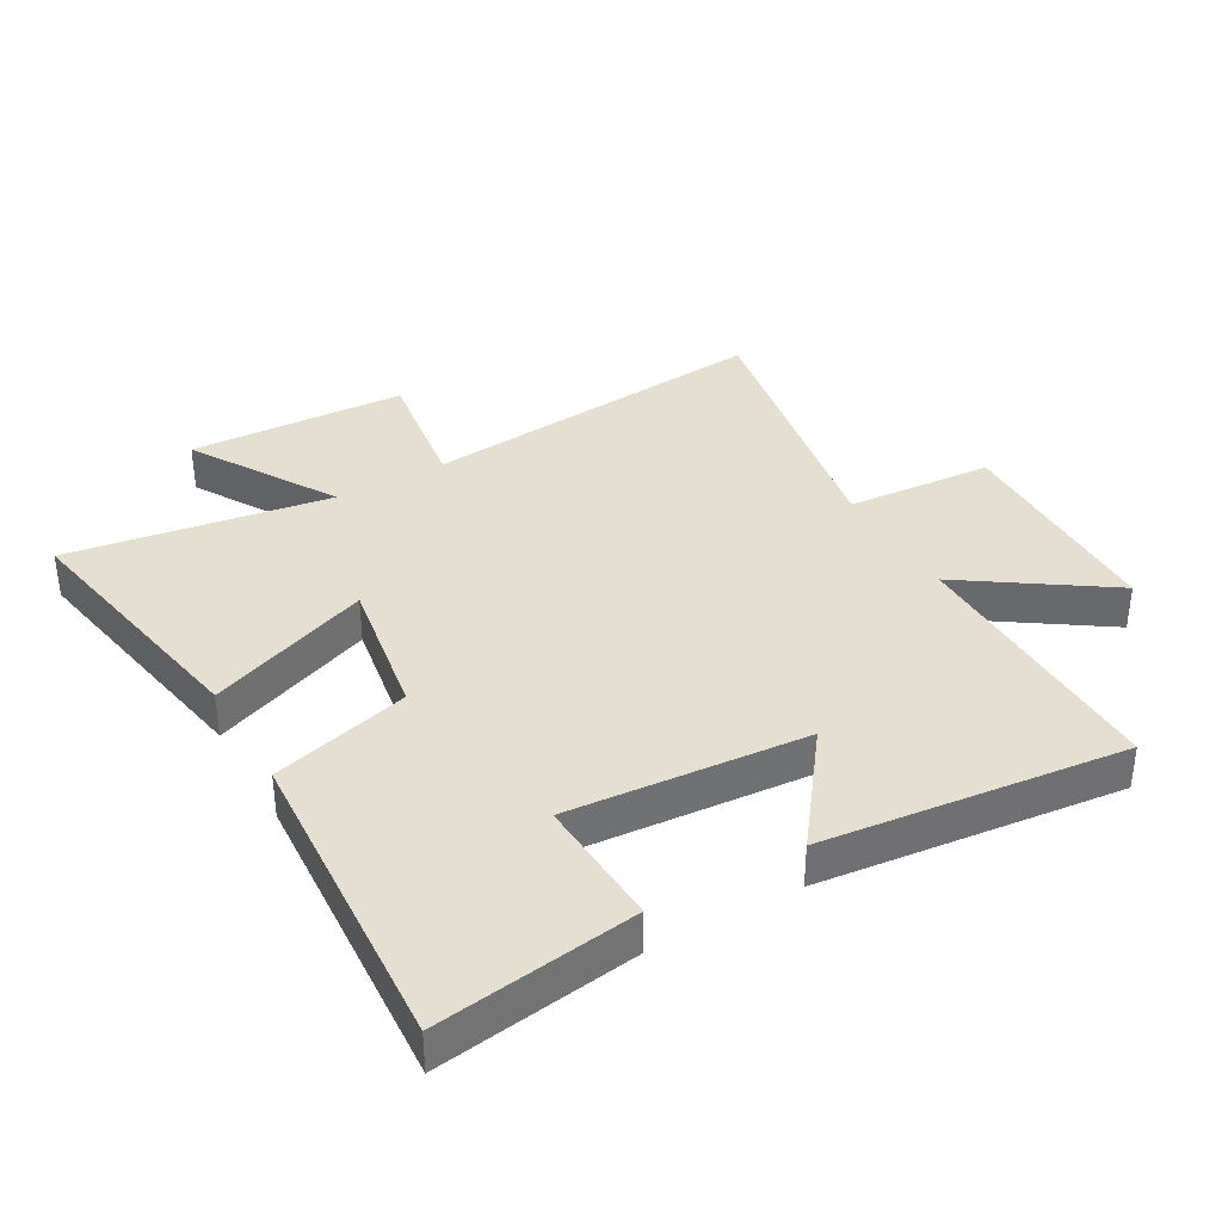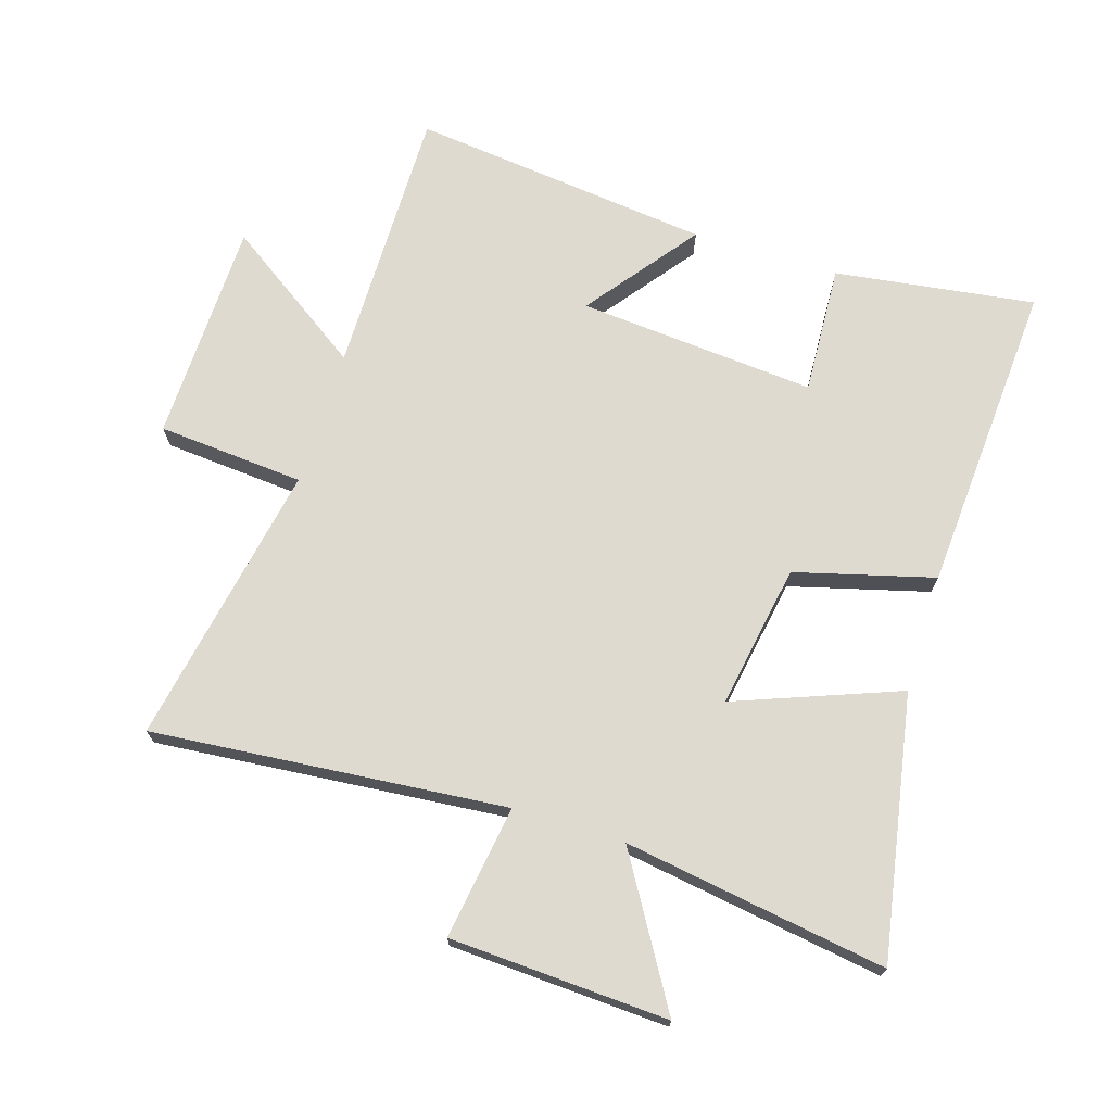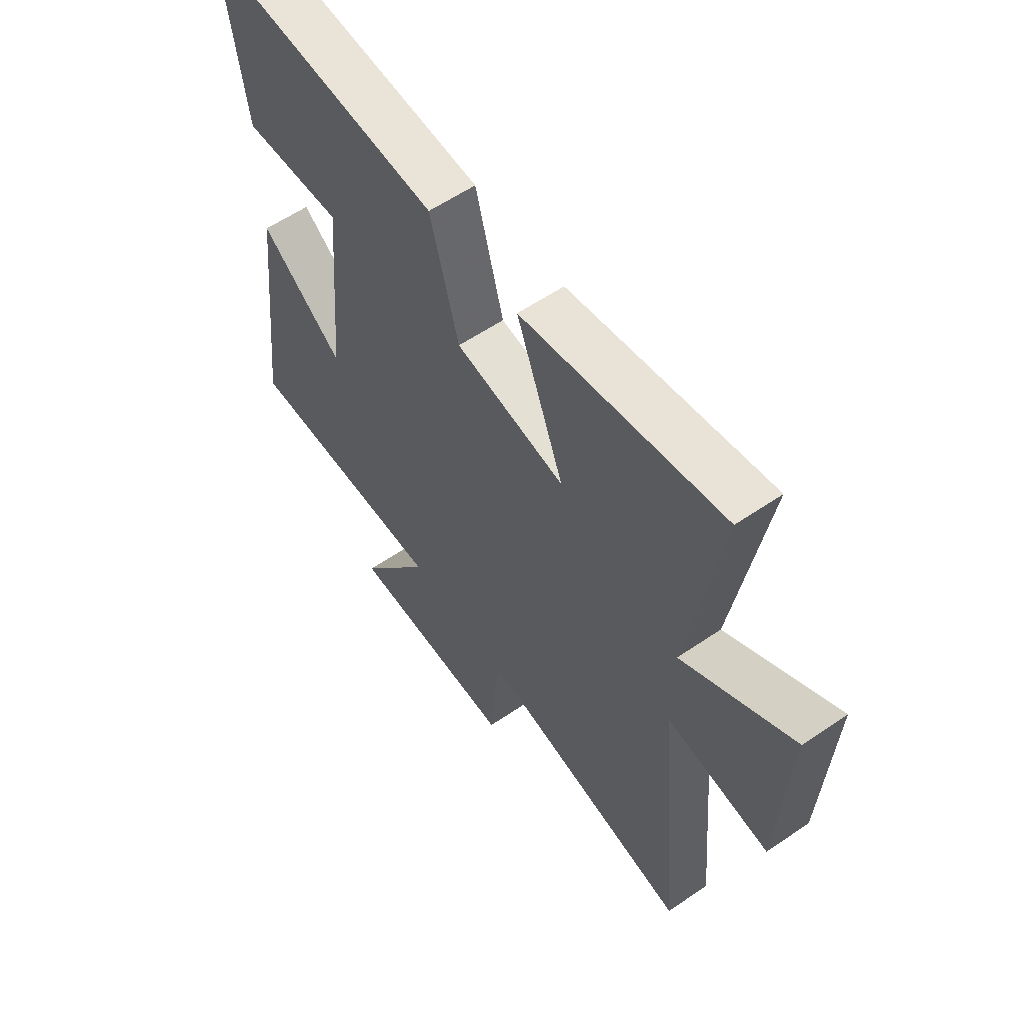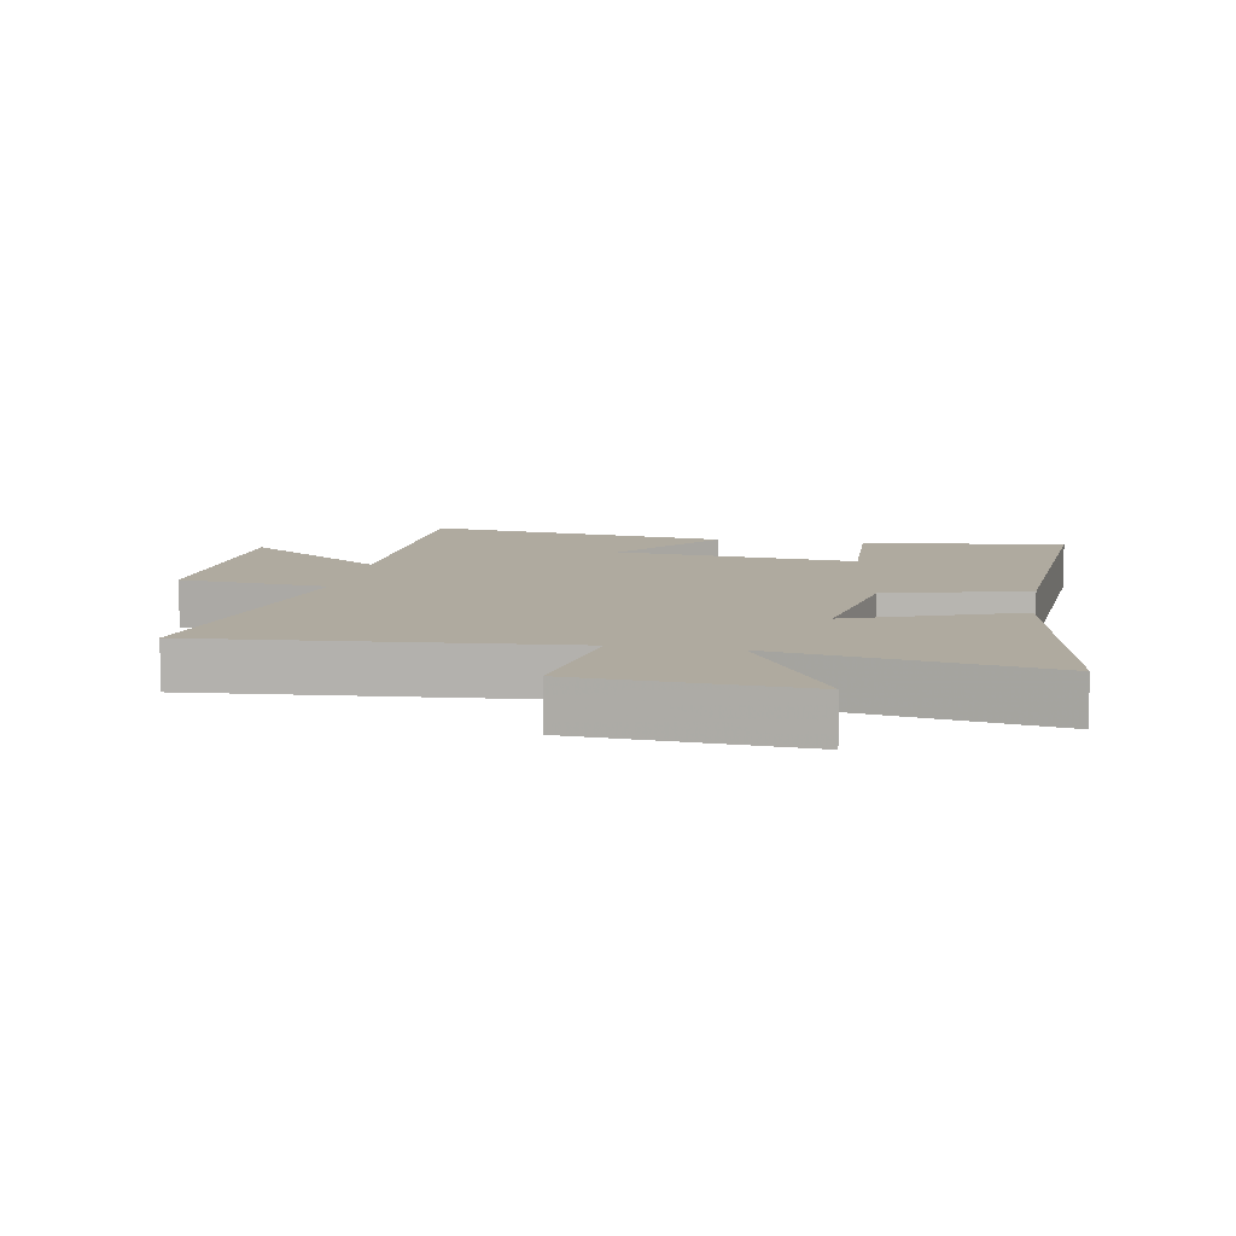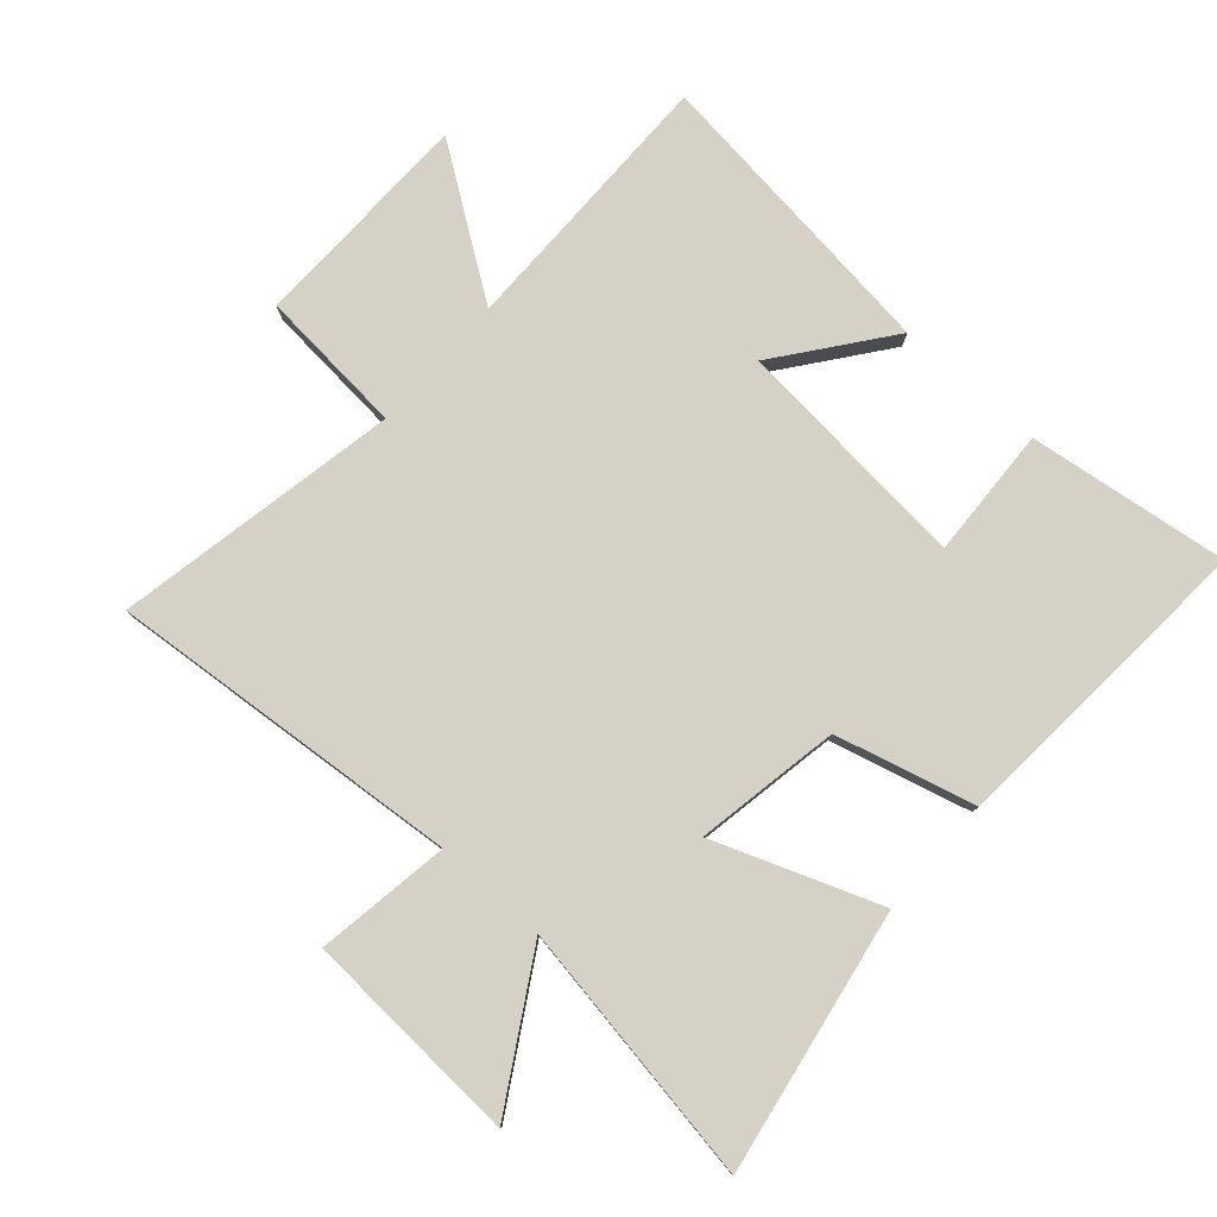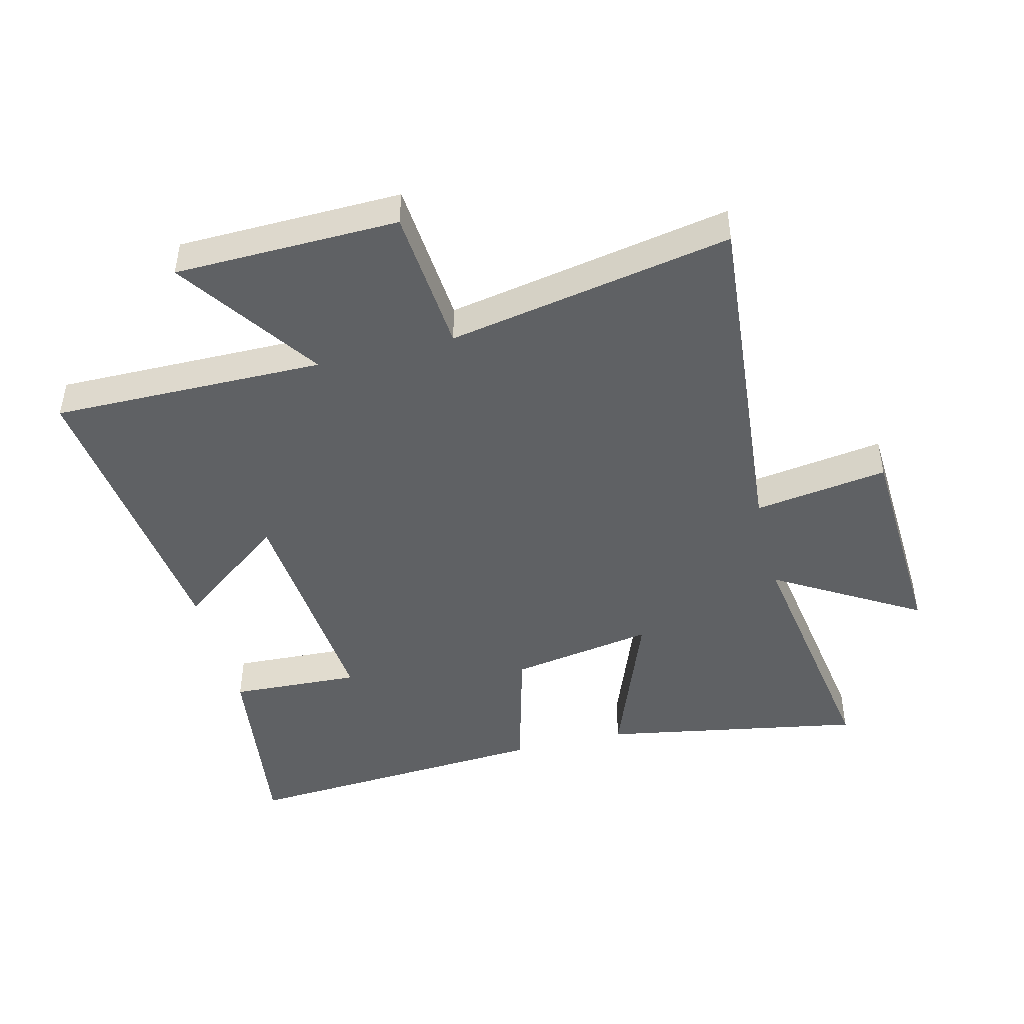
<metadata>
{"format":"obj","ext":"obj","renderer":"f3d","projection":"perspective","resolution":1024,"background":"white","views":[{"elev":36.6,"azim":60.0,"up":"+Y"},{"elev":70.8,"azim":-72.8,"up":"+Y"},{"elev":58.9,"azim":-125.1,"up":"+Z"},{"elev":9.5,"azim":-79.5,"up":"+Y"},{"elev":79.4,"azim":-48.3,"up":"+Y"},{"elev":-45.8,"azim":-166.0,"up":"+Y"}]}
</metadata>
<code>
v 0.556 0.07 -0.503
v 0.122 0.07 -0.5
v 0.277 0.07 -0.726
v -0.079 0.07 -0.734
v -0.098 0.07 -0.5
v -0.55 0.07 -0.585
v -0.5 0.07 -0.021
v -0.713 0.07 -0.053
v -0.731 0.07 0.295
v -0.5 0.07 0.157
v -0.566 0.07 0.575
v -0.148 0.07 0.5
v -0.247 0.07 0.239
v -0.017 0.07 0.279
v 0.042 0.07 0.5
v 0.544 0.07 0.534
v 0.5 0.07 0.214
v 0.292 0.07 0.224
v 0.324 0.07 -0.156
v 0.5 0.07 -0.022
v 0.556 0 -0.503
v 0.122 0 -0.5
v 0.277 0 -0.726
v -0.079 0 -0.734
v -0.098 0 -0.5
v -0.55 0 -0.585
v -0.5 0 -0.021
v -0.713 0 -0.053
v -0.731 0 0.295
v -0.5 0 0.157
v -0.566 0 0.575
v -0.148 0 0.5
v -0.247 0 0.239
v -0.017 0 0.279
v 0.042 0 0.5
v 0.544 0 0.534
v 0.5 0 0.214
v 0.292 0 0.224
v 0.324 0 -0.156
v 0.5 0 -0.022
f 19 20 1 2
f 18 19 2
f 15 16 17 18
f 14 15 18 2
f 13 14 2
f 10 11 12 13
f 10 13 2
f 7 8 9 10
f 7 10 2 3
f 5 6 7
f 5 7 3
f 3 4 5
f 22 21 40 39
f 22 39 38
f 38 37 36 35
f 22 38 35 34
f 22 34 33
f 33 32 31 30
f 22 33 30
f 30 29 28 27
f 23 22 30 27
f 27 26 25
f 23 27 25
f 25 24 23
f 1 21 22 2
f 2 22 23 3
f 3 23 24 4
f 4 24 25 5
f 5 25 26 6
f 6 26 27 7
f 7 27 28 8
f 8 28 29 9
f 9 29 30 10
f 10 30 31 11
f 11 31 32 12
f 12 32 33 13
f 13 33 34 14
f 14 34 35 15
f 15 35 36 16
f 16 36 37 17
f 17 37 38 18
f 18 38 39 19
f 19 39 40 20
f 20 40 21 1

</code>
